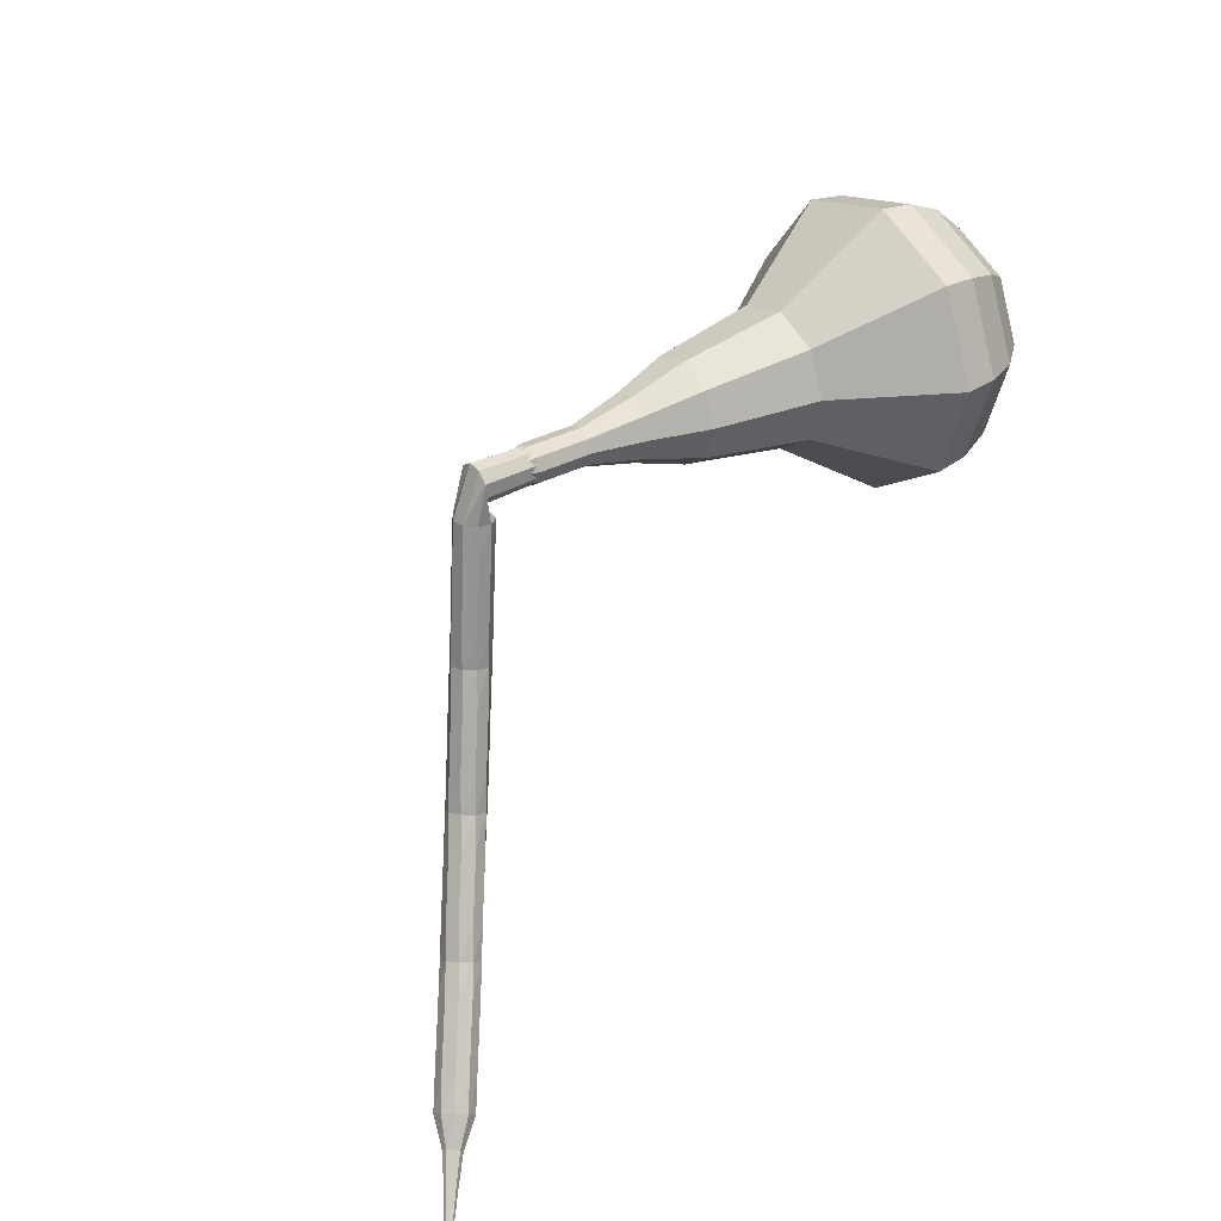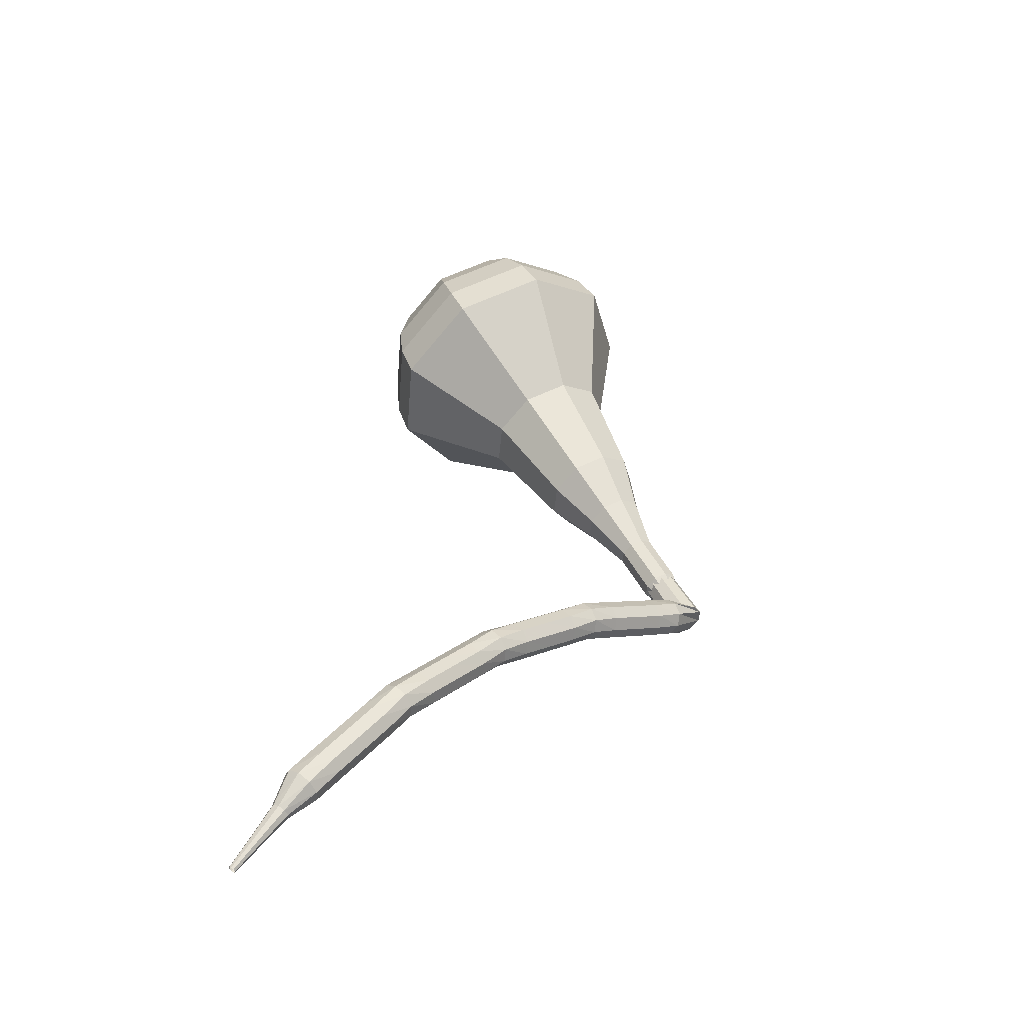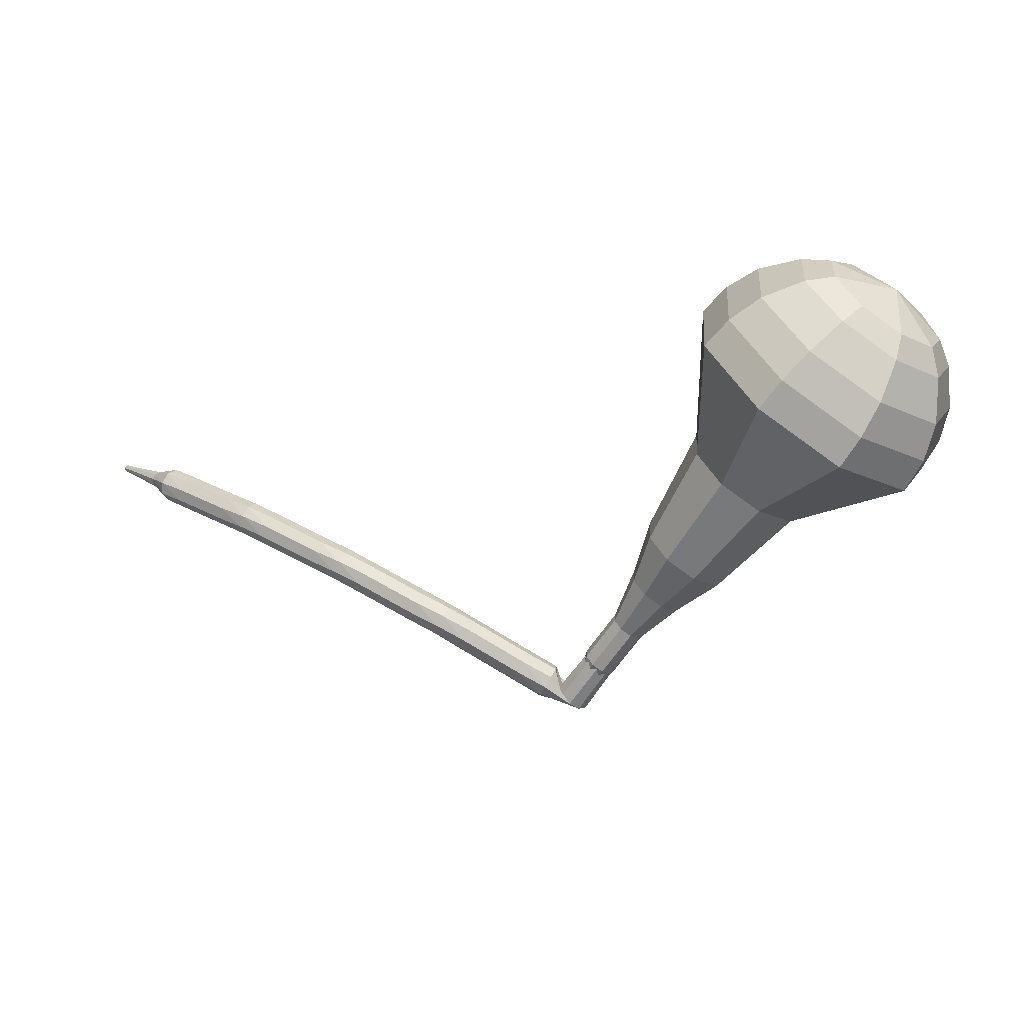
<metadata>
{"format":"obj","ext":"obj","renderer":"f3d","projection":"perspective","resolution":1024,"background":"white","views":[{"elev":-71.4,"azim":49.7,"up":"+Y"},{"elev":5.4,"azim":-83.6,"up":"+Y"},{"elev":73.9,"azim":-7.8,"up":"+Y"}]}
</metadata>
<code>
g tube1
v 169.9 139.8 170.6
v 167.9 139.5 167.9
v 165.3 141 166.4
v 163.2 143.6 166.9
v 162.6 146.1 169.2
v 163.9 147.3 172.1
v 166.3 146.7 174.3
v 168.9 144.5 174.8
v 170.3 141.7 173.4
v 169.9 139.8 170.6
v 169.6 141.3 170.1
v 168.1 141.1 168.1
v 166.2 142.2 167.1
v 164.6 144.1 167.4
v 164.2 145.9 169.1
v 165.1 146.8 171.2
v 167 146.3 172.8
v 168.8 144.7 173.2
v 169.8 142.7 172.1
v 169.6 141.3 170.1
v 167.6 144.5 169.7
v 167.6 144.5 169.7
v 167.6 144.5 169.7
v 167.6 144.5 169.7
v 167.6 144.5 169.7
v 167.6 144.5 169.7
v 167.6 144.5 169.7
v 167.6 144.5 169.7
v 167.6 144.5 169.7
v 167.6 144.5 169.7
v 148 126.9 185.4
v 147.9 126.6 184.8
v 148.2 126 184.5
v 148.7 125.5 184.6
v 149.2 125.4 185.1
v 149.4 125.6 185.7
v 149.3 126.1 186.2
v 148.9 126.6 186.3
v 148.4 127 186
v 148 126.9 185.4
v 147.5 127.5 184.4
v 147.9 127.2 183.9
v 148 126.6 183.6
v 147.8 126 183.7
v 147.4 125.6 184.1
v 147 125.7 184.6
v 146.7 126.1 185.1
v 146.8 126.8 185.2
v 147.1 127.4 184.9
v 147.5 127.5 184.4
v 146.1 127.7 183.3
v 146.4 127.4 182.8
v 146.6 126.8 182.5
v 146.5 126.1 182.6
v 146.1 125.7 183
v 145.7 125.7 183.6
v 145.4 126.2 184
v 145.4 126.9 184.1
v 145.7 127.5 183.8
v 146.1 127.7 183.3
v 144.6 127.8 182.2
v 145 127.5 181.7
v 145.1 126.9 181.4
v 145 126.2 181.5
v 144.6 125.8 181.9
v 144.2 125.9 182.5
v 144 126.3 182.9
v 143.9 127 183
v 144.2 127.6 182.7
v 144.6 127.8 182.2
v 143.2 127.9 181
v 143.5 127.6 180.5
v 143.7 127 180.3
v 143.6 126.4 180.4
v 143.2 126 180.8
v 142.8 126 181.3
v 142.5 126.5 181.7
v 142.5 127.1 181.8
v 142.7 127.7 181.6
v 143.2 127.9 181
v 141.7 128 180
v 142.1 127.8 179.5
v 142.3 127.2 179.2
v 142.3 126.5 179.3
v 142 126.1 179.7
v 141.5 126.1 180.3
v 141.2 126.5 180.7
v 141.1 127.2 180.8
v 141.3 127.8 180.5
v 141.7 128 180
v 140.3 127.9 179
v 140.7 127.7 178.5
v 141 127.1 178.2
v 141 126.4 178.3
v 140.7 126 178.7
v 140.3 125.9 179.3
v 140 126.3 179.7
v 139.8 127 179.8
v 139.9 127.6 179.5
v 140.3 127.9 179
v 138.8 127.7 177.8
v 139.3 127.5 177.3
v 139.5 126.9 177.1
v 139.6 126.3 177.2
v 139.3 125.8 177.6
v 138.9 125.7 178.1
v 138.5 126.1 178.5
v 138.3 126.8 178.6
v 138.5 127.4 178.4
v 138.8 127.7 177.8
v 137.4 127.5 176.7
v 137.8 127.3 176.2
v 138.1 126.8 175.9
v 138.1 126.1 176
v 137.8 125.6 176.4
v 137.4 125.6 177
v 137 126 177.4
v 136.9 126.6 177.5
v 137 127.2 177.2
v 137.4 127.5 176.7
v 136 127.4 175.7
v 136.4 127.2 175.2
v 136.7 126.7 174.9
v 136.8 126 175
v 136.6 125.5 175.4
v 136.2 125.4 176
v 135.8 125.8 176.4
v 135.6 126.4 176.5
v 135.6 127 176.2
v 136 127.4 175.7
v 134.6 126.8 174.7
v 135 126.8 174.2
v 135.4 126.3 173.9
v 135.6 125.6 174
v 135.5 125.1 174.4
v 135.1 125 175
v 134.6 125.3 175.4
v 134.3 125.9 175.5
v 134.3 126.5 175.2
v 134.6 126.8 174.7
v 133.2 126.3 173.6
v 133.6 126.2 173.1
v 134 125.8 172.8
v 134.2 125.1 172.9
v 134.1 124.6 173.3
v 133.7 124.4 173.9
v 133.2 124.7 174.3
v 132.9 125.4 174.4
v 132.9 126 174.1
v 133.2 126.3 173.6
v 131.8 125.8 172.5
v 132.2 125.7 172
v 132.6 125.2 171.7
v 132.8 124.6 171.8
v 132.7 124.1 172.2
v 132.3 123.9 172.8
v 131.8 124.2 173.2
v 131.5 124.8 173.3
v 131.5 125.5 173
v 131.8 125.8 172.5
v 130.4 125.3 171.5
v 130.9 125.3 171
v 131.3 124.8 170.7
v 131.6 124.2 170.8
v 131.5 123.7 171.3
v 131.2 123.5 171.8
v 130.7 123.8 172.3
v 130.3 124.3 172.3
v 130.2 124.9 172.1
v 130.4 125.3 171.5
v 129.2 124.5 170.6
v 129.6 124.5 170.1
v 130.1 124.1 169.8
v 130.4 123.5 169.9
v 130.4 123 170.3
v 130.1 122.8 170.9
v 129.6 123 171.4
v 129.2 123.5 171.5
v 129 124.1 171.2
v 129.2 124.5 170.6
v 127.9 123.6 169.6
v 128.3 123.6 169.1
v 128.8 123.2 168.8
v 129.1 122.6 168.9
v 129.1 122.1 169.3
v 128.8 121.9 169.9
v 128.3 122.1 170.3
v 127.9 122.6 170.4
v 127.7 123.2 170.2
v 127.9 123.6 169.6
v 126.6 122.8 168.6
v 127 122.8 168.1
v 127.5 122.4 167.8
v 127.8 121.8 167.9
v 127.8 121.3 168.3
v 127.5 121.1 168.9
v 127 121.3 169.3
v 126.6 121.8 169.4
v 126.4 122.4 169.1
v 126.6 122.8 168.6
v 125.4 122 167.7
v 125.8 122 167.1
v 126.3 121.6 166.9
v 126.7 121.1 167
v 126.7 120.6 167.4
v 126.4 120.3 168
v 126 120.5 168.4
v 125.5 121 168.5
v 125.3 121.6 168.2
v 125.4 122 167.7
v 124.6 120.5 166.9
v 124.8 120.5 166.6
v 125.1 120.4 166.5
v 125.3 120.1 166.5
v 125.4 119.9 166.7
v 125.2 119.8 167
v 125 119.8 167.3
v 124.7 120 167.3
v 124.6 120.3 167.2
v 124.6 120.5 166.9
v 123.6 119.3 166
v 123.7 119.3 165.8
v 123.9 119.2 165.7
v 124 119 165.7
v 124.1 118.8 165.9
v 124 118.8 166.1
v 123.8 118.8 166.2
v 123.7 118.9 166.3
v 123.6 119.1 166.2
v 123.6 119.3 166
v 122.5 118 165.1
v 122.6 118 165
v 122.7 118 164.9
v 122.8 117.9 164.9
v 122.8 117.8 165
v 122.8 117.7 165.1
v 122.7 117.7 165.2
v 122.6 117.8 165.2
v 122.5 117.9 165.2
v 122.5 118 165.1
f 1 2 12
f 12 11 1
f 2 3 13
f 13 12 2
f 3 4 14
f 14 13 3
f 4 5 15
f 15 14 4
f 5 6 16
f 16 15 5
f 6 7 17
f 17 16 6
f 7 8 18
f 18 17 7
f 8 9 19
f 19 18 8
f 9 10 20
f 20 19 9
f 11 12 22
f 22 21 11
f 12 13 23
f 23 22 12
f 13 14 24
f 24 23 13
f 14 15 25
f 25 24 14
f 15 16 26
f 26 25 15
f 16 17 27
f 27 26 16
f 17 18 28
f 28 27 17
f 18 19 29
f 29 28 18
f 19 20 30
f 30 29 19
f 21 22 32
f 32 31 21
f 22 23 33
f 33 32 22
f 23 24 34
f 34 33 23
f 24 25 35
f 35 34 24
f 25 26 36
f 36 35 25
f 26 27 37
f 37 36 26
f 27 28 38
f 38 37 27
f 28 29 39
f 39 38 28
f 29 30 40
f 40 39 29
f 31 32 42
f 42 41 31
f 32 33 43
f 43 42 32
f 33 34 44
f 44 43 33
f 34 35 45
f 45 44 34
f 35 36 46
f 46 45 35
f 36 37 47
f 47 46 36
f 37 38 48
f 48 47 37
f 38 39 49
f 49 48 38
f 39 40 50
f 50 49 39
f 41 42 52
f 52 51 41
f 42 43 53
f 53 52 42
f 43 44 54
f 54 53 43
f 44 45 55
f 55 54 44
f 45 46 56
f 56 55 45
f 46 47 57
f 57 56 46
f 47 48 58
f 58 57 47
f 48 49 59
f 59 58 48
f 49 50 60
f 60 59 49
f 51 52 62
f 62 61 51
f 52 53 63
f 63 62 52
f 53 54 64
f 64 63 53
f 54 55 65
f 65 64 54
f 55 56 66
f 66 65 55
f 56 57 67
f 67 66 56
f 57 58 68
f 68 67 57
f 58 59 69
f 69 68 58
f 59 60 70
f 70 69 59
f 61 62 72
f 72 71 61
f 62 63 73
f 73 72 62
f 63 64 74
f 74 73 63
f 64 65 75
f 75 74 64
f 65 66 76
f 76 75 65
f 66 67 77
f 77 76 66
f 67 68 78
f 78 77 67
f 68 69 79
f 79 78 68
f 69 70 80
f 80 79 69
f 71 72 82
f 82 81 71
f 72 73 83
f 83 82 72
f 73 74 84
f 84 83 73
f 74 75 85
f 85 84 74
f 75 76 86
f 86 85 75
f 76 77 87
f 87 86 76
f 77 78 88
f 88 87 77
f 78 79 89
f 89 88 78
f 79 80 90
f 90 89 79
f 81 82 92
f 92 91 81
f 82 83 93
f 93 92 82
f 83 84 94
f 94 93 83
f 84 85 95
f 95 94 84
f 85 86 96
f 96 95 85
f 86 87 97
f 97 96 86
f 87 88 98
f 98 97 87
f 88 89 99
f 99 98 88
f 89 90 100
f 100 99 89
f 91 92 102
f 102 101 91
f 92 93 103
f 103 102 92
f 93 94 104
f 104 103 93
f 94 95 105
f 105 104 94
f 95 96 106
f 106 105 95
f 96 97 107
f 107 106 96
f 97 98 108
f 108 107 97
f 98 99 109
f 109 108 98
f 99 100 110
f 110 109 99
f 101 102 112
f 112 111 101
f 102 103 113
f 113 112 102
f 103 104 114
f 114 113 103
f 104 105 115
f 115 114 104
f 105 106 116
f 116 115 105
f 106 107 117
f 117 116 106
f 107 108 118
f 118 117 107
f 108 109 119
f 119 118 108
f 109 110 120
f 120 119 109
f 111 112 122
f 122 121 111
f 112 113 123
f 123 122 112
f 113 114 124
f 124 123 113
f 114 115 125
f 125 124 114
f 115 116 126
f 126 125 115
f 116 117 127
f 127 126 116
f 117 118 128
f 128 127 117
f 118 119 129
f 129 128 118
f 119 120 130
f 130 129 119
f 121 122 132
f 132 131 121
f 122 123 133
f 133 132 122
f 123 124 134
f 134 133 123
f 124 125 135
f 135 134 124
f 125 126 136
f 136 135 125
f 126 127 137
f 137 136 126
f 127 128 138
f 138 137 127
f 128 129 139
f 139 138 128
f 129 130 140
f 140 139 129
f 131 132 142
f 142 141 131
f 132 133 143
f 143 142 132
f 133 134 144
f 144 143 133
f 134 135 145
f 145 144 134
f 135 136 146
f 146 145 135
f 136 137 147
f 147 146 136
f 137 138 148
f 148 147 137
f 138 139 149
f 149 148 138
f 139 140 150
f 150 149 139
f 141 142 152
f 152 151 141
f 142 143 153
f 153 152 142
f 143 144 154
f 154 153 143
f 144 145 155
f 155 154 144
f 145 146 156
f 156 155 145
f 146 147 157
f 157 156 146
f 147 148 158
f 158 157 147
f 148 149 159
f 159 158 148
f 149 150 160
f 160 159 149
f 151 152 162
f 162 161 151
f 152 153 163
f 163 162 152
f 153 154 164
f 164 163 153
f 154 155 165
f 165 164 154
f 155 156 166
f 166 165 155
f 156 157 167
f 167 166 156
f 157 158 168
f 168 167 157
f 158 159 169
f 169 168 158
f 159 160 170
f 170 169 159
f 161 162 172
f 172 171 161
f 162 163 173
f 173 172 162
f 163 164 174
f 174 173 163
f 164 165 175
f 175 174 164
f 165 166 176
f 176 175 165
f 166 167 177
f 177 176 166
f 167 168 178
f 178 177 167
f 168 169 179
f 179 178 168
f 169 170 180
f 180 179 169
f 171 172 182
f 182 181 171
f 172 173 183
f 183 182 172
f 173 174 184
f 184 183 173
f 174 175 185
f 185 184 174
f 175 176 186
f 186 185 175
f 176 177 187
f 187 186 176
f 177 178 188
f 188 187 177
f 178 179 189
f 189 188 178
f 179 180 190
f 190 189 179
f 181 182 192
f 192 191 181
f 182 183 193
f 193 192 182
f 183 184 194
f 194 193 183
f 184 185 195
f 195 194 184
f 185 186 196
f 196 195 185
f 186 187 197
f 197 196 186
f 187 188 198
f 198 197 187
f 188 189 199
f 199 198 188
f 189 190 200
f 200 199 189
f 191 192 202
f 202 201 191
f 192 193 203
f 203 202 192
f 193 194 204
f 204 203 193
f 194 195 205
f 205 204 194
f 195 196 206
f 206 205 195
f 196 197 207
f 207 206 196
f 197 198 208
f 208 207 197
f 198 199 209
f 209 208 198
f 199 200 210
f 210 209 199
f 201 202 212
f 212 211 201
f 202 203 213
f 213 212 202
f 203 204 214
f 214 213 203
f 204 205 215
f 215 214 204
f 205 206 216
f 216 215 205
f 206 207 217
f 217 216 206
f 207 208 218
f 218 217 207
f 208 209 219
f 219 218 208
f 209 210 220
f 220 219 209
f 211 212 222
f 222 221 211
f 212 213 223
f 223 222 212
f 213 214 224
f 224 223 213
f 214 215 225
f 225 224 214
f 215 216 226
f 226 225 215
f 216 217 227
f 227 226 216
f 217 218 228
f 228 227 217
f 218 219 229
f 229 228 218
f 219 220 230
f 230 229 219
f 221 222 232
f 232 231 221
f 222 223 233
f 233 232 222
f 223 224 234
f 234 233 223
f 224 225 235
f 235 234 224
f 225 226 236
f 236 235 225
f 226 227 237
f 237 236 226
f 227 228 238
f 238 237 227
f 228 229 239
f 239 238 228
f 229 230 240
f 240 239 229
v 148.7 126.2 185.4
v 148.7 126.2 185.4
v 148.7 126.2 185.4
v 148.7 126.2 185.4
v 148.7 126.2 185.4
v 148.7 126.2 185.4
v 148.7 126.2 185.4
v 148.7 126.2 185.4
v 148.7 126.2 185.4
v 148.7 126.2 185.4
v 151.1 127.2 183.9
v 150.7 127.1 183.4
v 150.2 127.4 183.1
v 149.8 128 183.2
v 149.7 128.5 183.6
v 149.9 128.7 184.2
v 150.4 128.6 184.7
v 150.9 128.1 184.8
v 151.2 127.6 184.5
v 151.1 127.2 183.9
v 152.9 128.9 182.4
v 152.5 128.9 181.9
v 152 129.2 181.6
v 151.6 129.7 181.7
v 151.5 130.2 182.1
v 151.7 130.4 182.7
v 152.2 130.3 183.2
v 152.7 129.9 183.3
v 153 129.3 183
v 152.9 128.9 182.4
v 155.2 130.1 180.9
v 154.5 130 180
v 153.6 130.6 179.5
v 152.9 131.5 179.7
v 152.7 132.3 180.4
v 153.1 132.7 181.4
v 154 132.5 182.2
v 154.9 131.7 182.4
v 155.3 130.8 181.9
v 155.2 130.1 180.9
v 157.7 131.2 179.5
v 156.6 131 178
v 155.2 131.8 177.2
v 154.1 133.2 177.5
v 153.8 134.6 178.7
v 154.4 135.2 180.2
v 155.8 134.9 181.4
v 157.1 133.7 181.7
v 157.9 132.2 180.9
v 157.7 131.2 179.5
v 161.9 133.9 176.5
v 160.5 133.7 174.5
v 158.5 134.8 173.4
v 157 136.7 173.8
v 156.6 138.6 175.4
v 157.5 139.4 177.5
v 159.3 139 179.2
v 161.2 137.4 179.5
v 162.2 135.4 178.5
v 161.9 133.9 176.5
v 168.2 134.6 173.5
v 165.2 134.1 169.4
v 161.2 136.4 167.2
v 158 140.4 167.9
v 157.2 144.2 171.3
v 159.1 146 175.7
v 162.8 145 179.1
v 166.6 141.7 179.8
v 168.8 137.6 177.6
v 168.2 134.6 173.5
v 169.2 135.9 172.5
v 166.3 135.4 168.5
v 162.4 137.7 166.4
v 159.3 141.5 167.1
v 158.5 145.1 170.4
v 160.3 146.9 174.7
v 164 146 177.9
v 167.7 142.8 178.7
v 169.7 138.8 176.5
v 169.2 135.9 172.5
v 169.8 137.6 171.6
v 167.2 137.2 168
v 163.7 139.1 166.1
v 161 142.6 166.7
v 160.3 145.8 169.7
v 161.9 147.4 173.5
v 165.1 146.6 176.4
v 168.5 143.7 177.1
v 170.3 140.1 175.2
v 169.8 137.6 171.6
v 169.9 139.8 170.6
v 167.9 139.5 167.9
v 165.3 141 166.4
v 163.2 143.6 166.9
v 162.6 146.1 169.2
v 163.9 147.3 172.1
v 166.3 146.7 174.3
v 168.9 144.5 174.8
v 170.3 141.7 173.4
v 169.9 139.8 170.6
v 169.6 141.3 170.1
v 168.1 141.1 168.1
v 166.2 142.2 167.1
v 164.6 144.1 167.4
v 164.2 145.9 169.1
v 165.1 146.8 171.2
v 167 146.3 172.8
v 168.8 144.7 173.2
v 169.8 142.7 172.1
v 169.6 141.3 170.1
v 167.6 144.5 169.7
v 167.6 144.5 169.7
v 167.6 144.5 169.7
v 167.6 144.5 169.7
v 167.6 144.5 169.7
v 167.6 144.5 169.7
v 167.6 144.5 169.7
v 167.6 144.5 169.7
v 167.6 144.5 169.7
v 167.6 144.5 169.7
f 241 242 252
f 252 251 241
f 242 243 253
f 253 252 242
f 243 244 254
f 254 253 243
f 244 245 255
f 255 254 244
f 245 246 256
f 256 255 245
f 246 247 257
f 257 256 246
f 247 248 258
f 258 257 247
f 248 249 259
f 259 258 248
f 249 250 260
f 260 259 249
f 251 252 262
f 262 261 251
f 252 253 263
f 263 262 252
f 253 254 264
f 264 263 253
f 254 255 265
f 265 264 254
f 255 256 266
f 266 265 255
f 256 257 267
f 267 266 256
f 257 258 268
f 268 267 257
f 258 259 269
f 269 268 258
f 259 260 270
f 270 269 259
f 261 262 272
f 272 271 261
f 262 263 273
f 273 272 262
f 263 264 274
f 274 273 263
f 264 265 275
f 275 274 264
f 265 266 276
f 276 275 265
f 266 267 277
f 277 276 266
f 267 268 278
f 278 277 267
f 268 269 279
f 279 278 268
f 269 270 280
f 280 279 269
f 271 272 282
f 282 281 271
f 272 273 283
f 283 282 272
f 273 274 284
f 284 283 273
f 274 275 285
f 285 284 274
f 275 276 286
f 286 285 275
f 276 277 287
f 287 286 276
f 277 278 288
f 288 287 277
f 278 279 289
f 289 288 278
f 279 280 290
f 290 289 279
f 281 282 292
f 292 291 281
f 282 283 293
f 293 292 282
f 283 284 294
f 294 293 283
f 284 285 295
f 295 294 284
f 285 286 296
f 296 295 285
f 286 287 297
f 297 296 286
f 287 288 298
f 298 297 287
f 288 289 299
f 299 298 288
f 289 290 300
f 300 299 289
f 291 292 302
f 302 301 291
f 292 293 303
f 303 302 292
f 293 294 304
f 304 303 293
f 294 295 305
f 305 304 294
f 295 296 306
f 306 305 295
f 296 297 307
f 307 306 296
f 297 298 308
f 308 307 297
f 298 299 309
f 309 308 298
f 299 300 310
f 310 309 299
f 301 302 312
f 312 311 301
f 302 303 313
f 313 312 302
f 303 304 314
f 314 313 303
f 304 305 315
f 315 314 304
f 305 306 316
f 316 315 305
f 306 307 317
f 317 316 306
f 307 308 318
f 318 317 307
f 308 309 319
f 319 318 308
f 309 310 320
f 320 319 309
f 311 312 322
f 322 321 311
f 312 313 323
f 323 322 312
f 313 314 324
f 324 323 313
f 314 315 325
f 325 324 314
f 315 316 326
f 326 325 315
f 316 317 327
f 327 326 316
f 317 318 328
f 328 327 317
f 318 319 329
f 329 328 318
f 319 320 330
f 330 329 319
f 321 322 332
f 332 331 321
f 322 323 333
f 333 332 322
f 323 324 334
f 334 333 323
f 324 325 335
f 335 334 324
f 325 326 336
f 336 335 325
f 326 327 337
f 337 336 326
f 327 328 338
f 338 337 327
f 328 329 339
f 339 338 328
f 329 330 340
f 340 339 329
f 331 332 342
f 342 341 331
f 332 333 343
f 343 342 332
f 333 334 344
f 344 343 333
f 334 335 345
f 345 344 334
f 335 336 346
f 346 345 335
f 336 337 347
f 347 346 336
f 337 338 348
f 348 347 337
f 338 339 349
f 349 348 338
f 339 340 350
f 350 349 339
f 341 342 352
f 352 351 341
f 342 343 353
f 353 352 342
f 343 344 354
f 354 353 343
f 344 345 355
f 355 354 344
f 345 346 356
f 356 355 345
f 346 347 357
f 357 356 346
f 347 348 358
f 358 357 347
f 348 349 359
f 359 358 348
f 349 350 360
f 360 359 349
g

</code>
